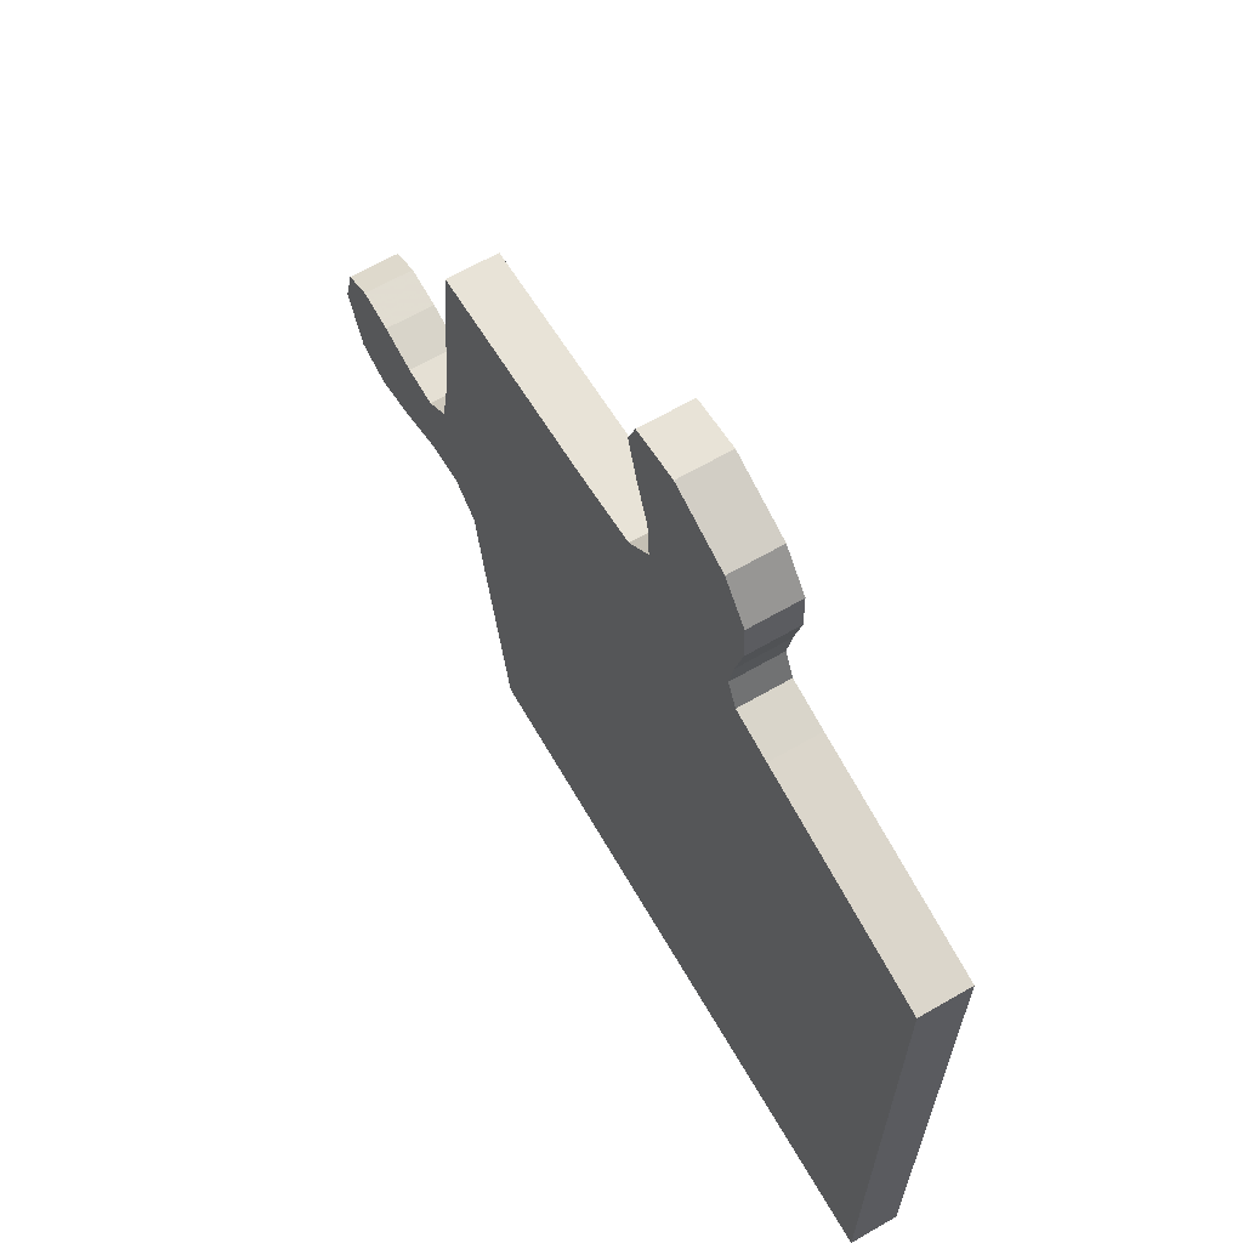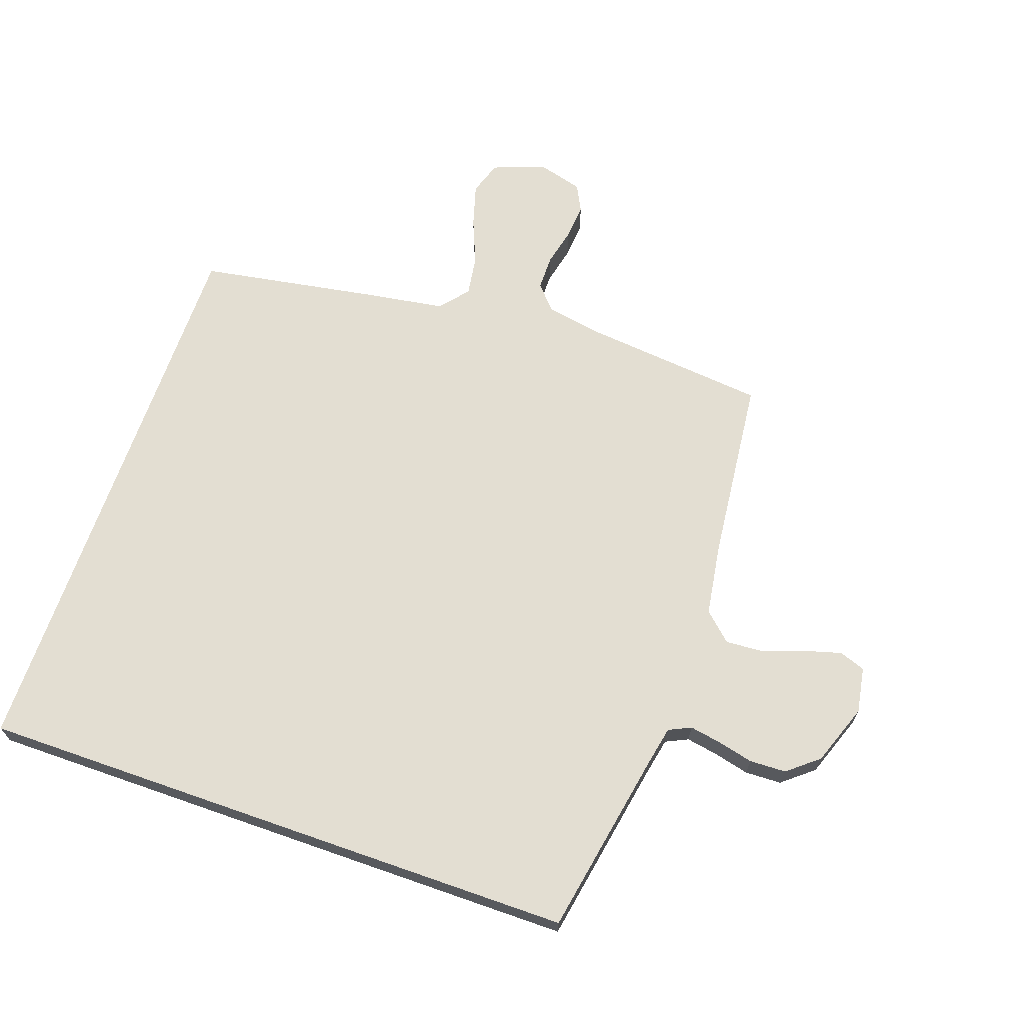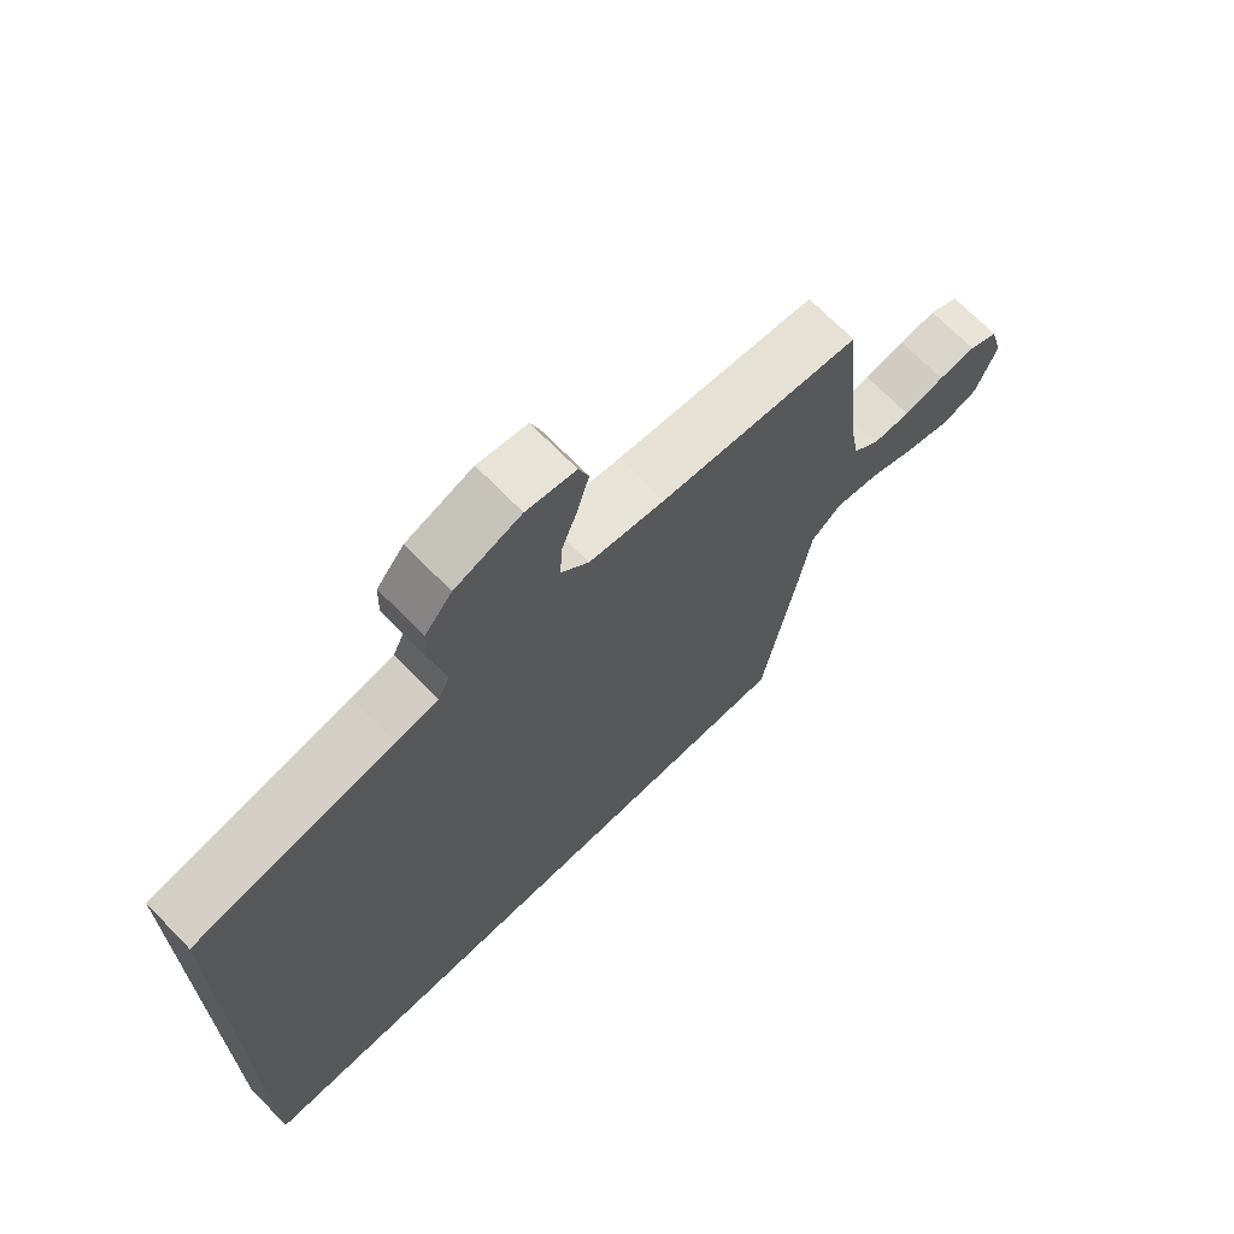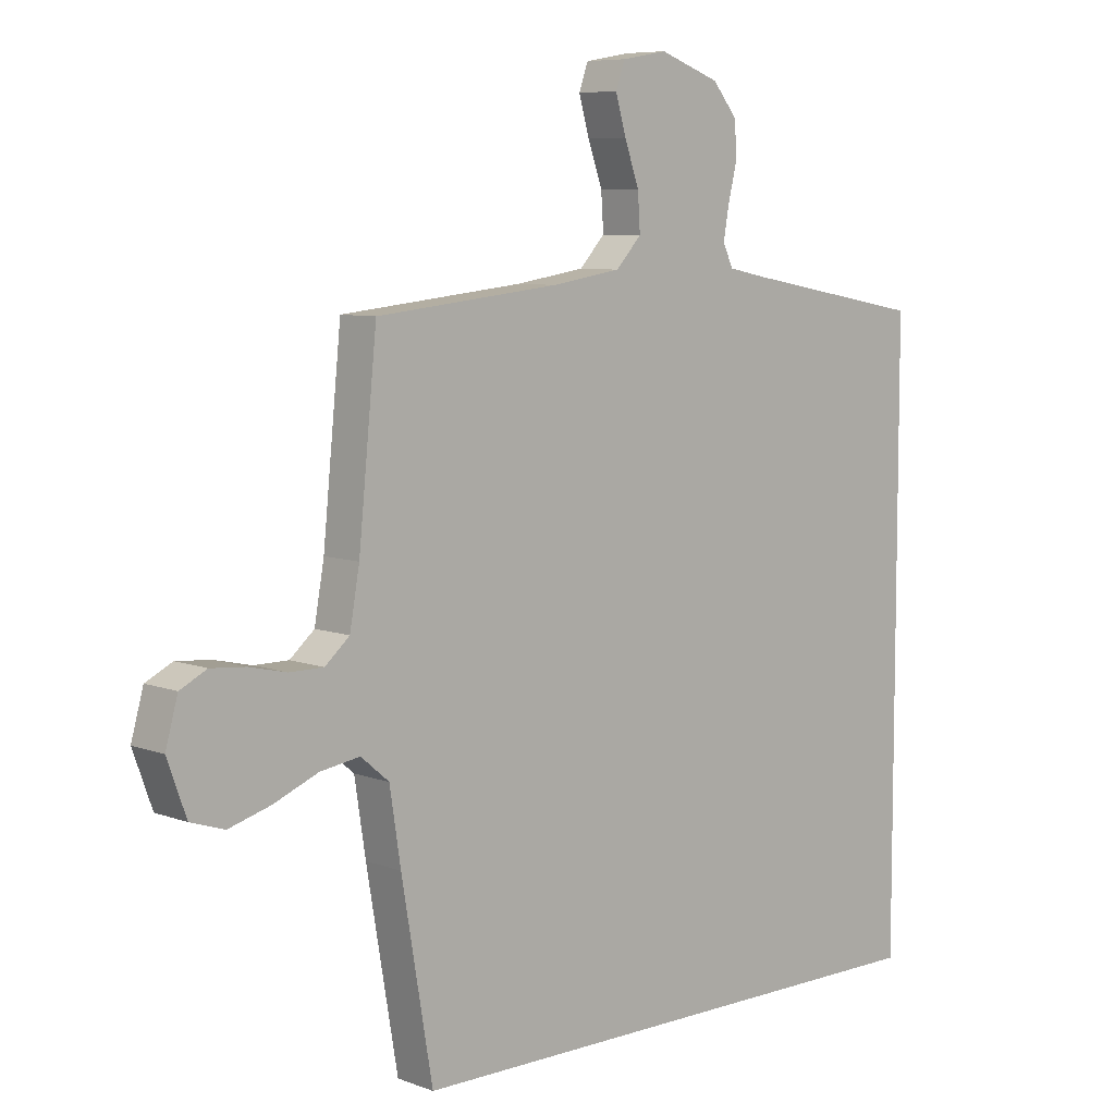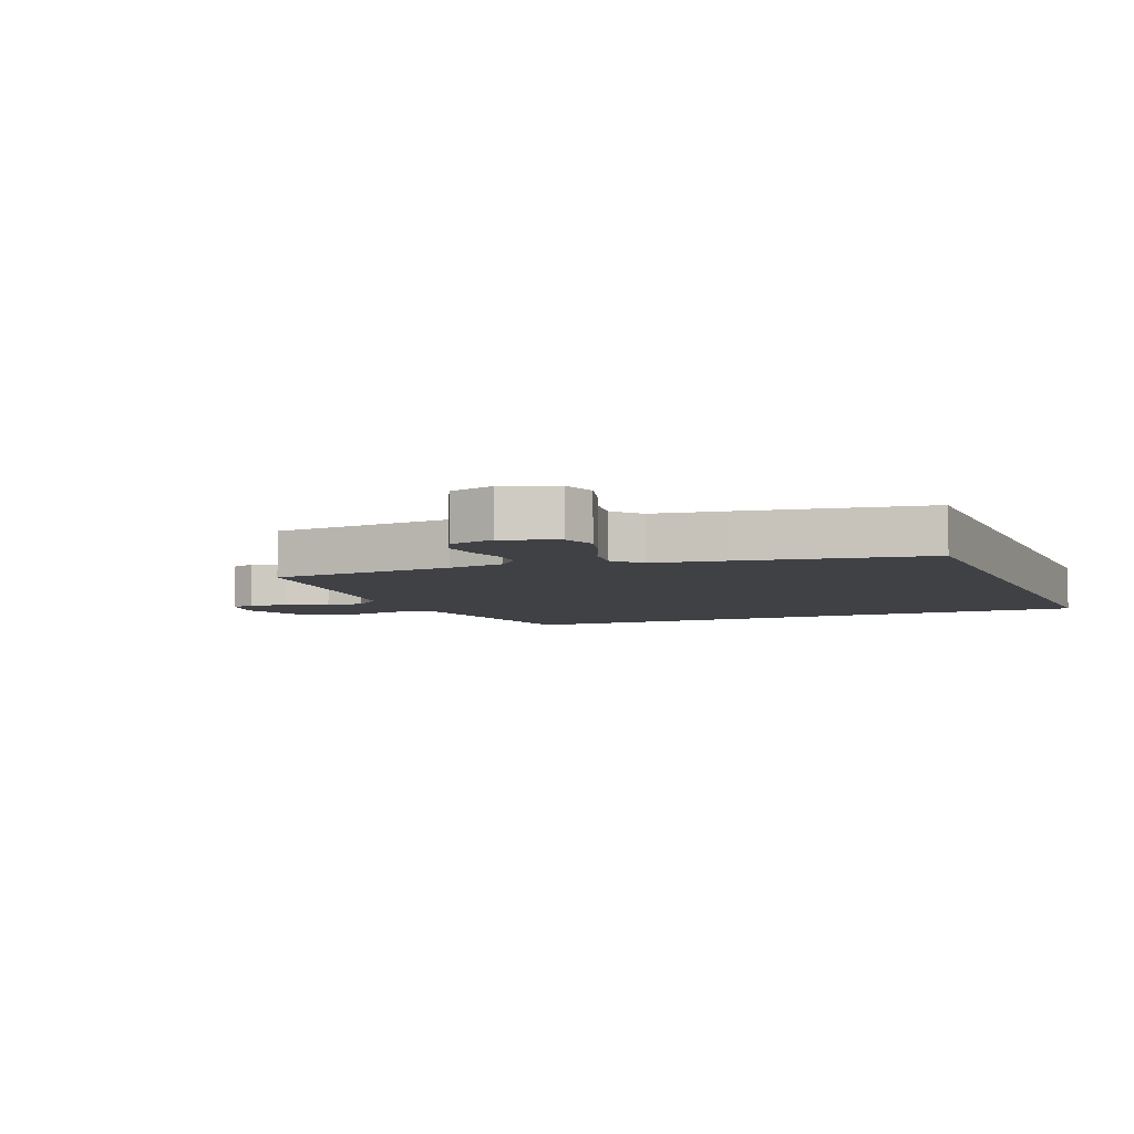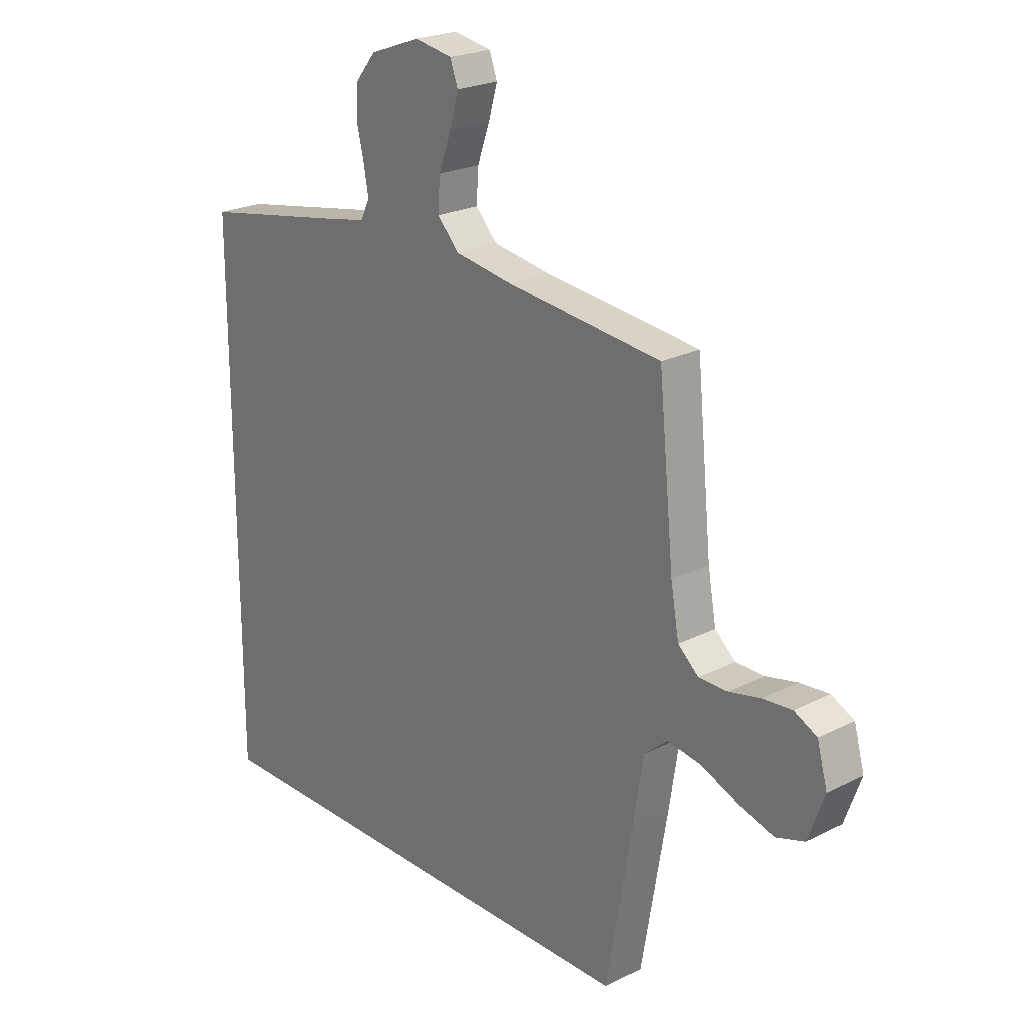
<metadata>
{"format":"obj","ext":"obj","renderer":"f3d","projection":"perspective","resolution":1024,"background":"white","views":[{"elev":65.2,"azim":-120.1,"up":"+Z"},{"elev":67.5,"azim":-70.7,"up":"+Y"},{"elev":69.7,"azim":-44.3,"up":"+Z"},{"elev":7.4,"azim":136.7,"up":"+Z"},{"elev":-5.9,"azim":112.3,"up":"+Y"},{"elev":23.0,"azim":49.4,"up":"+Z"}]}
</metadata>
<code>
v 0.5 0.07 0.5
v 0.53 0.07 0.2
v 0.546 0.07 0.11
v 0.586 0.07 0.075
v 0.642 0.07 0.075
v 0.703 0.07 0.089
v 0.76 0.07 0.094
v 0.804 0.07 0.072
v 0.824 0.07 0
v 0.793 0.07 -0.086
v 0.738 0.07 -0.104
v 0.669 0.07 -0.084
v 0.596 0.07 -0.054
v 0.531 0.07 -0.044
v 0.485 0.07 -0.083
v 0.467 0.07 -0.2
v 0.416 0.07 -0.5
v -0.5 0.07 -0.5
v -0.5 0.07 0.48
v -0.2 0.07 0.535
v -0.136 0.07 0.548
v -0.119 0.07 0.584
v -0.128 0.07 0.635
v -0.142 0.07 0.693
v -0.14 0.07 0.752
v -0.099 0.07 0.802
v 0 0.07 0.838
v 0.074 0.07 0.825
v 0.089 0.07 0.783
v 0.072 0.07 0.723
v 0.048 0.07 0.656
v 0.044 0.07 0.595
v 0.086 0.07 0.55
v 0.2 0.07 0.532
v 0.5 0 0.5
v 0.53 0 0.2
v 0.546 0 0.11
v 0.586 0 0.075
v 0.642 0 0.075
v 0.703 0 0.089
v 0.76 0 0.094
v 0.804 0 0.072
v 0.824 0 0
v 0.793 0 -0.086
v 0.738 0 -0.104
v 0.669 0 -0.084
v 0.596 0 -0.054
v 0.531 0 -0.044
v 0.485 0 -0.083
v 0.467 0 -0.2
v 0.416 0 -0.5
v -0.5 0 -0.5
v -0.5 0 0.48
v -0.2 0 0.535
v -0.136 0 0.548
v -0.119 0 0.584
v -0.128 0 0.635
v -0.142 0 0.693
v -0.14 0 0.752
v -0.099 0 0.802
v 0 0 0.838
v 0.074 0 0.825
v 0.089 0 0.783
v 0.072 0 0.723
v 0.048 0 0.656
v 0.044 0 0.595
v 0.086 0 0.55
v 0.2 0 0.532
f 28 29 30 31
f 26 27 28 31
f 26 31 32
f 23 24 25 26
f 22 23 26 32
f 21 22 32 33
f 17 18 19 20
f 15 16 17 20
f 14 15 20 21
f 13 14 21 33
f 5 6 7 8
f 4 5 8 9
f 34 1 2
f 34 2 3
f 33 34 3
f 13 33 3
f 12 13 3 4
f 10 11 12
f 4 9 10 12
f 65 64 63 62
f 65 62 61 60
f 66 65 60
f 60 59 58 57
f 66 60 57 56
f 67 66 56 55
f 54 53 52 51
f 54 51 50 49
f 55 54 49 48
f 67 55 48 47
f 42 41 40 39
f 43 42 39 38
f 36 35 68
f 37 36 68
f 37 68 67
f 37 67 47
f 38 37 47 46
f 46 45 44
f 46 44 43 38
f 1 35 36 2
f 2 36 37 3
f 3 37 38 4
f 4 38 39 5
f 5 39 40 6
f 6 40 41 7
f 7 41 42 8
f 8 42 43 9
f 9 43 44 10
f 10 44 45 11
f 11 45 46 12
f 12 46 47 13
f 13 47 48 14
f 14 48 49 15
f 15 49 50 16
f 16 50 51 17
f 17 51 52 18
f 18 52 53 19
f 19 53 54 20
f 20 54 55 21
f 21 55 56 22
f 22 56 57 23
f 23 57 58 24
f 24 58 59 25
f 25 59 60 26
f 26 60 61 27
f 27 61 62 28
f 28 62 63 29
f 29 63 64 30
f 30 64 65 31
f 31 65 66 32
f 32 66 67 33
f 33 67 68 34
f 34 68 35 1

</code>
